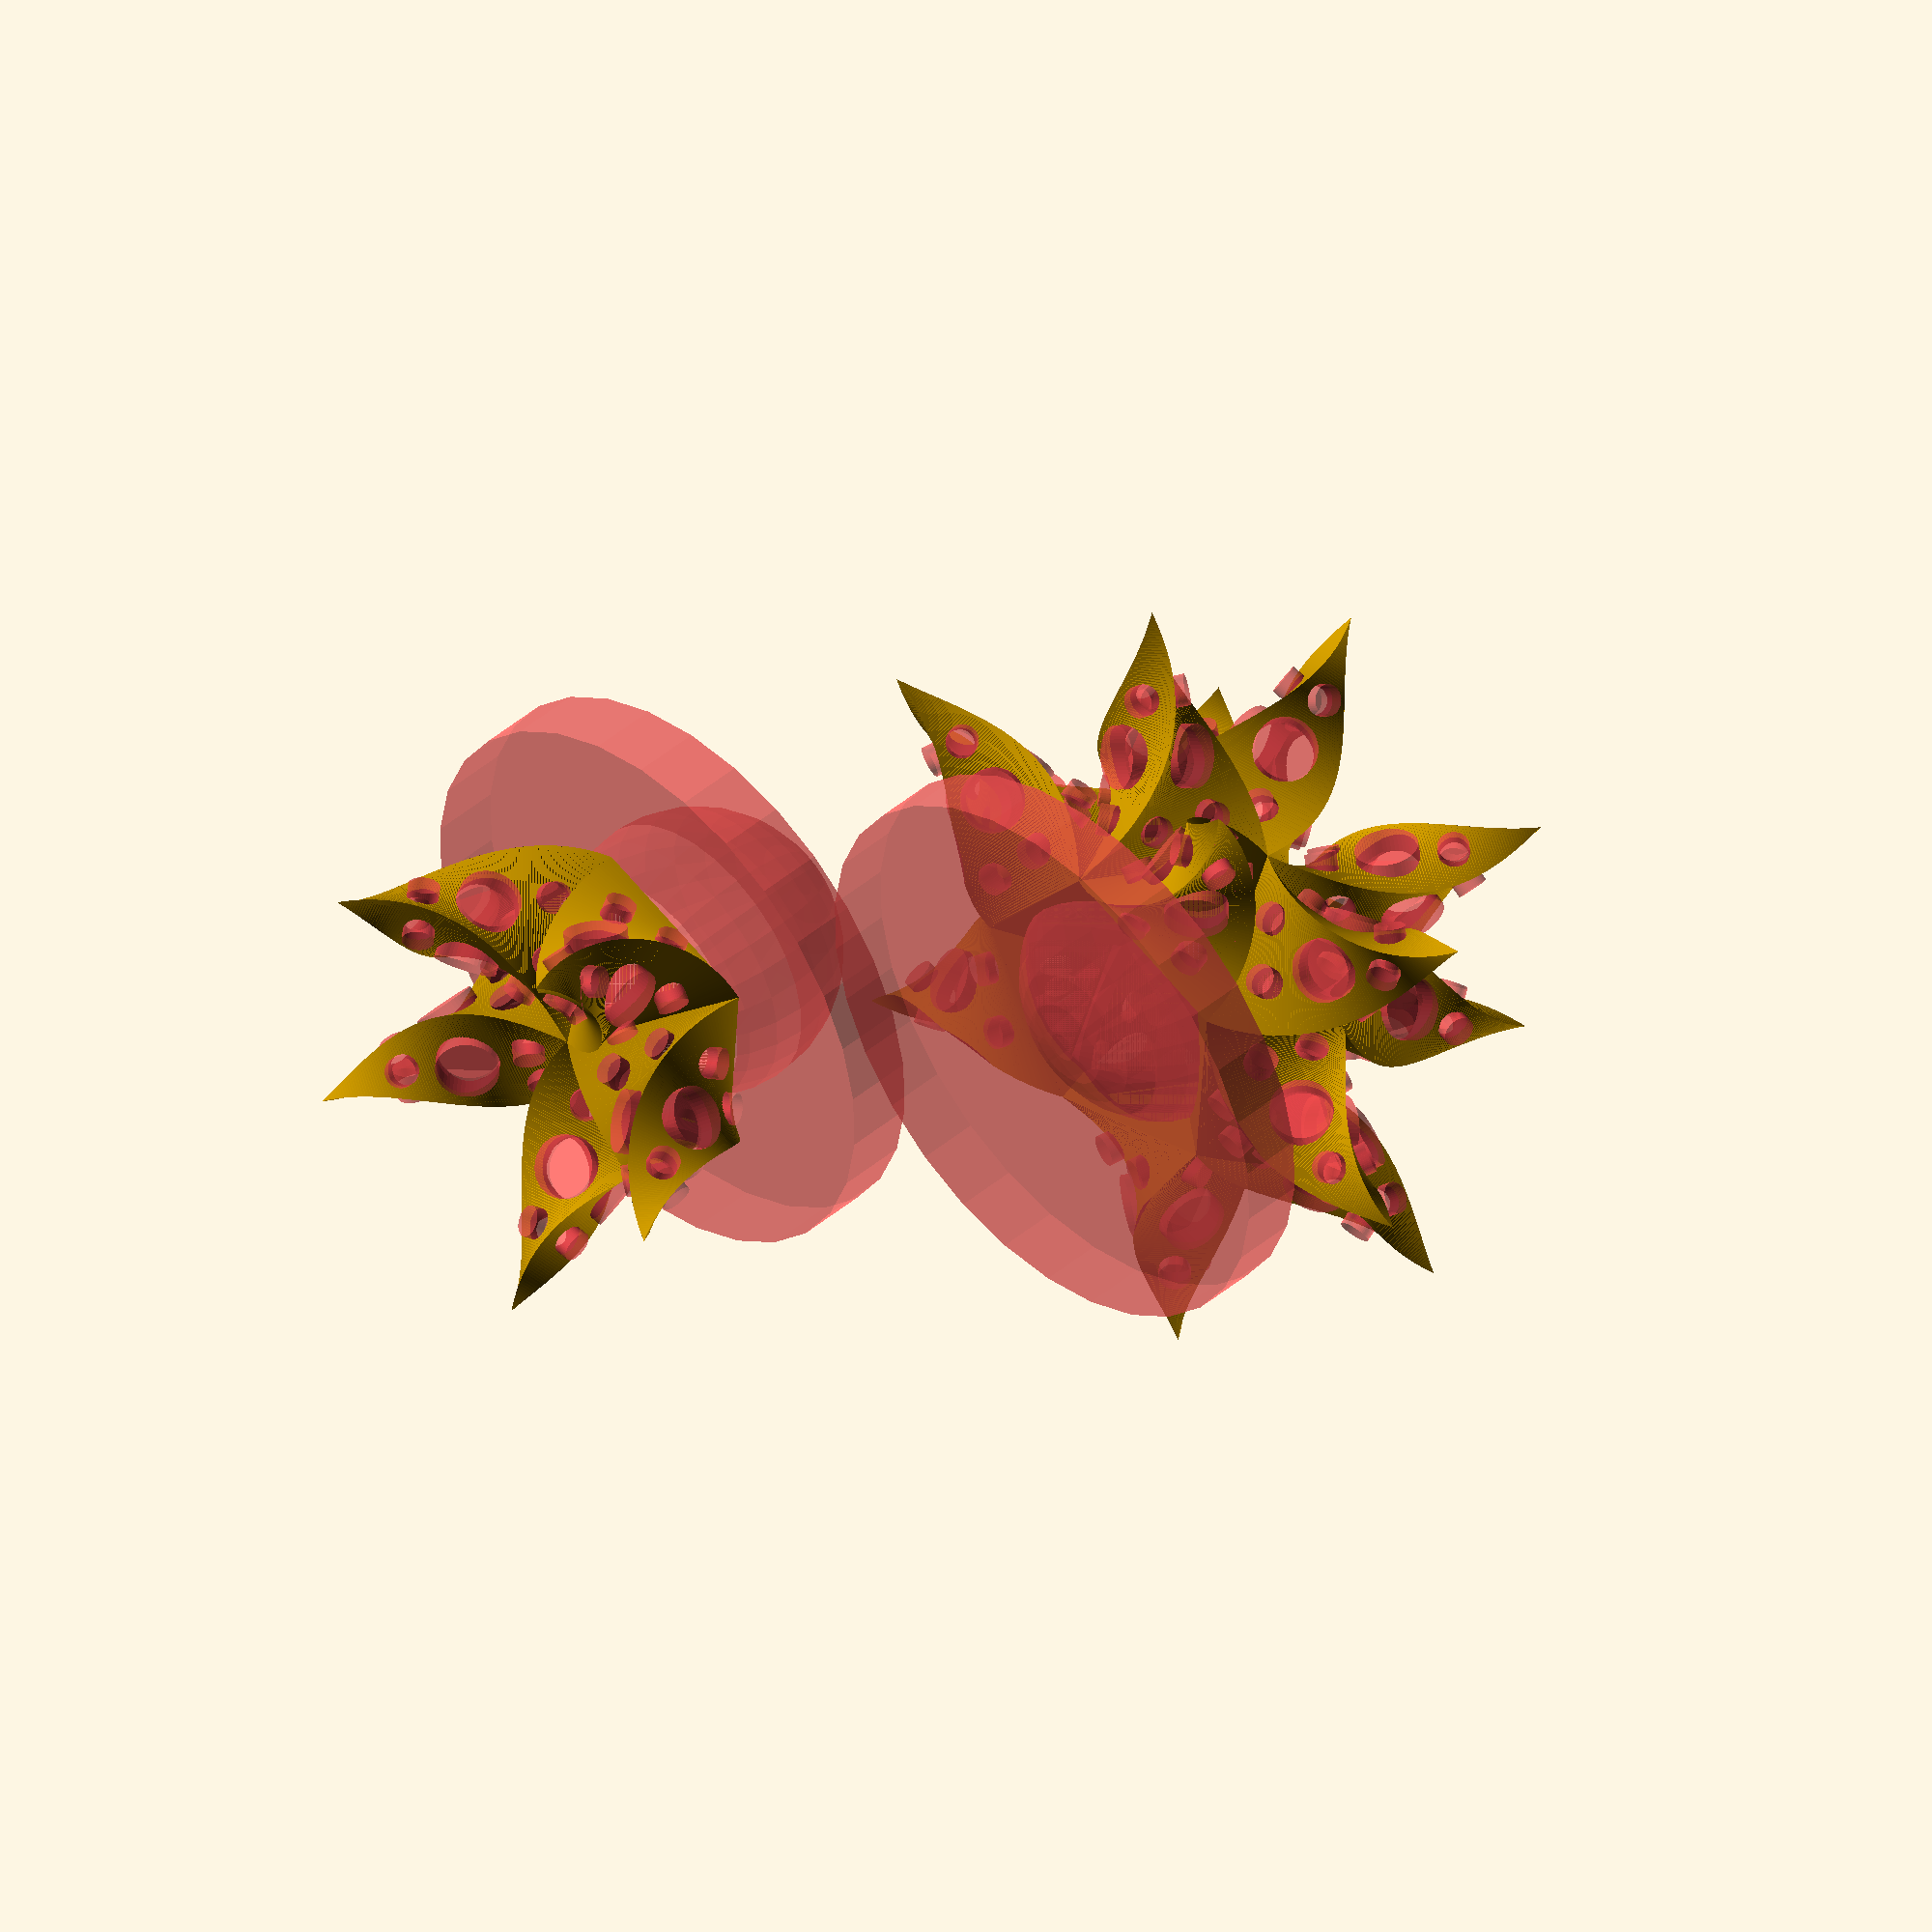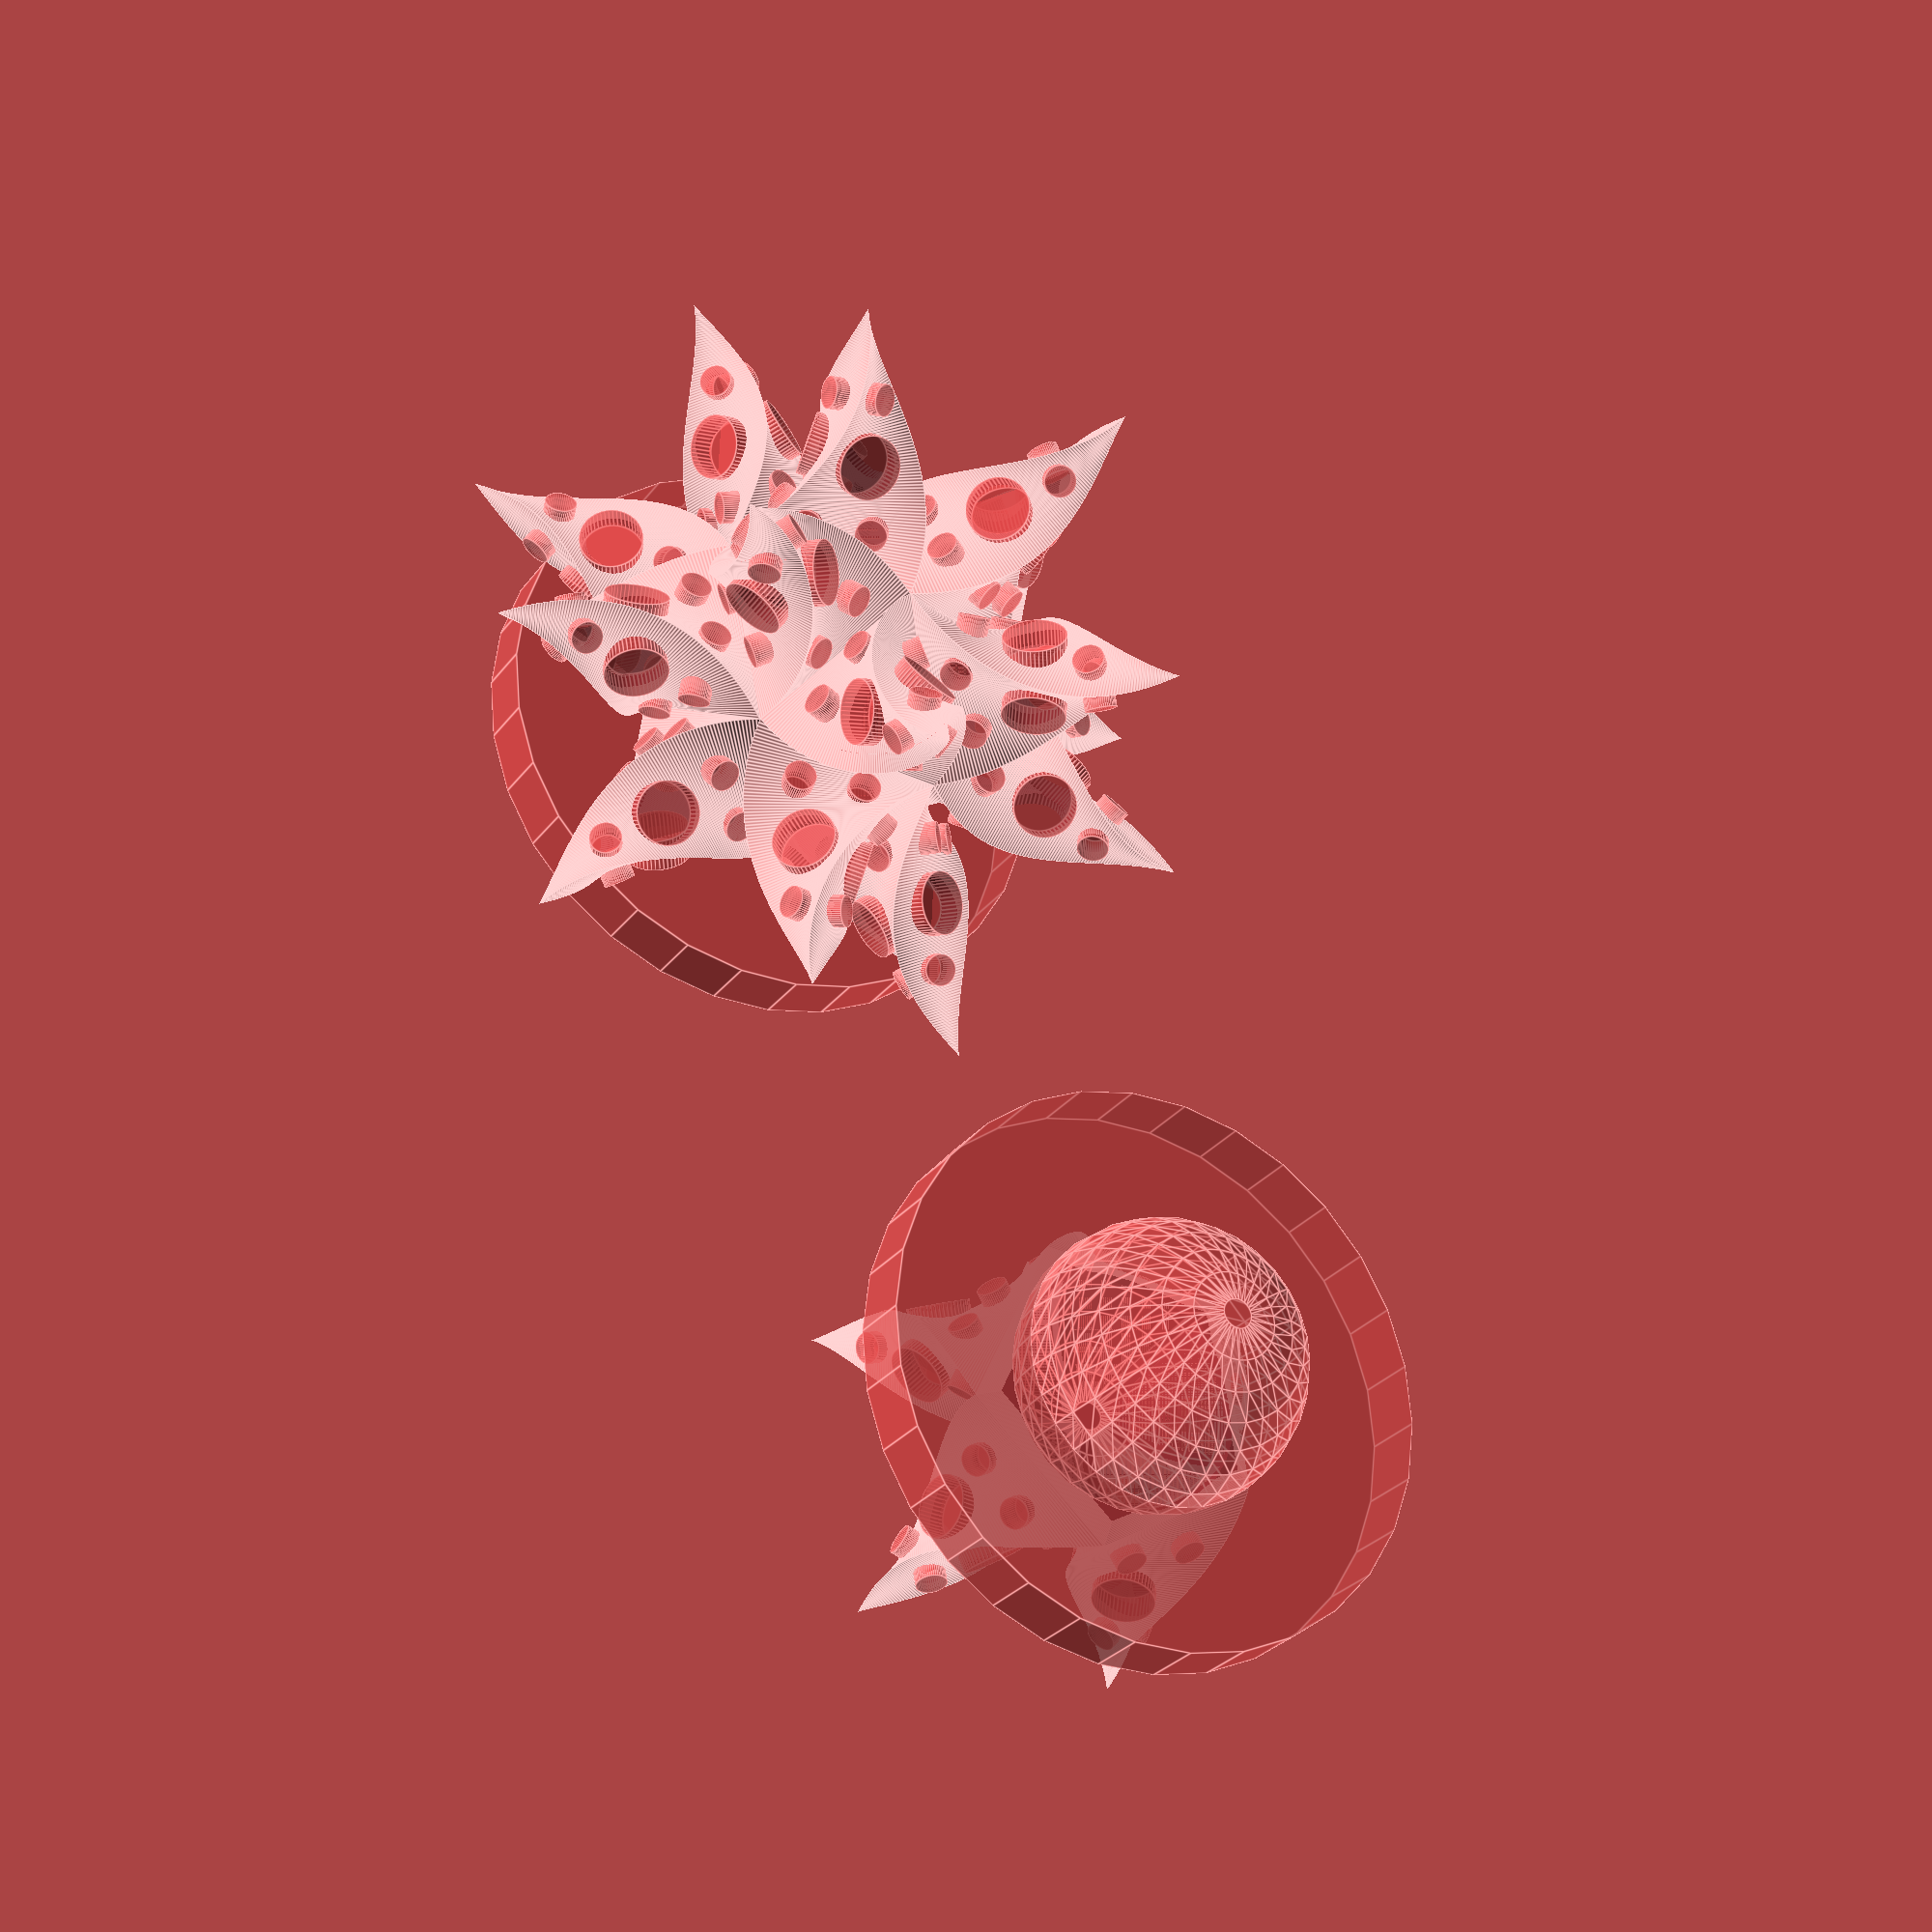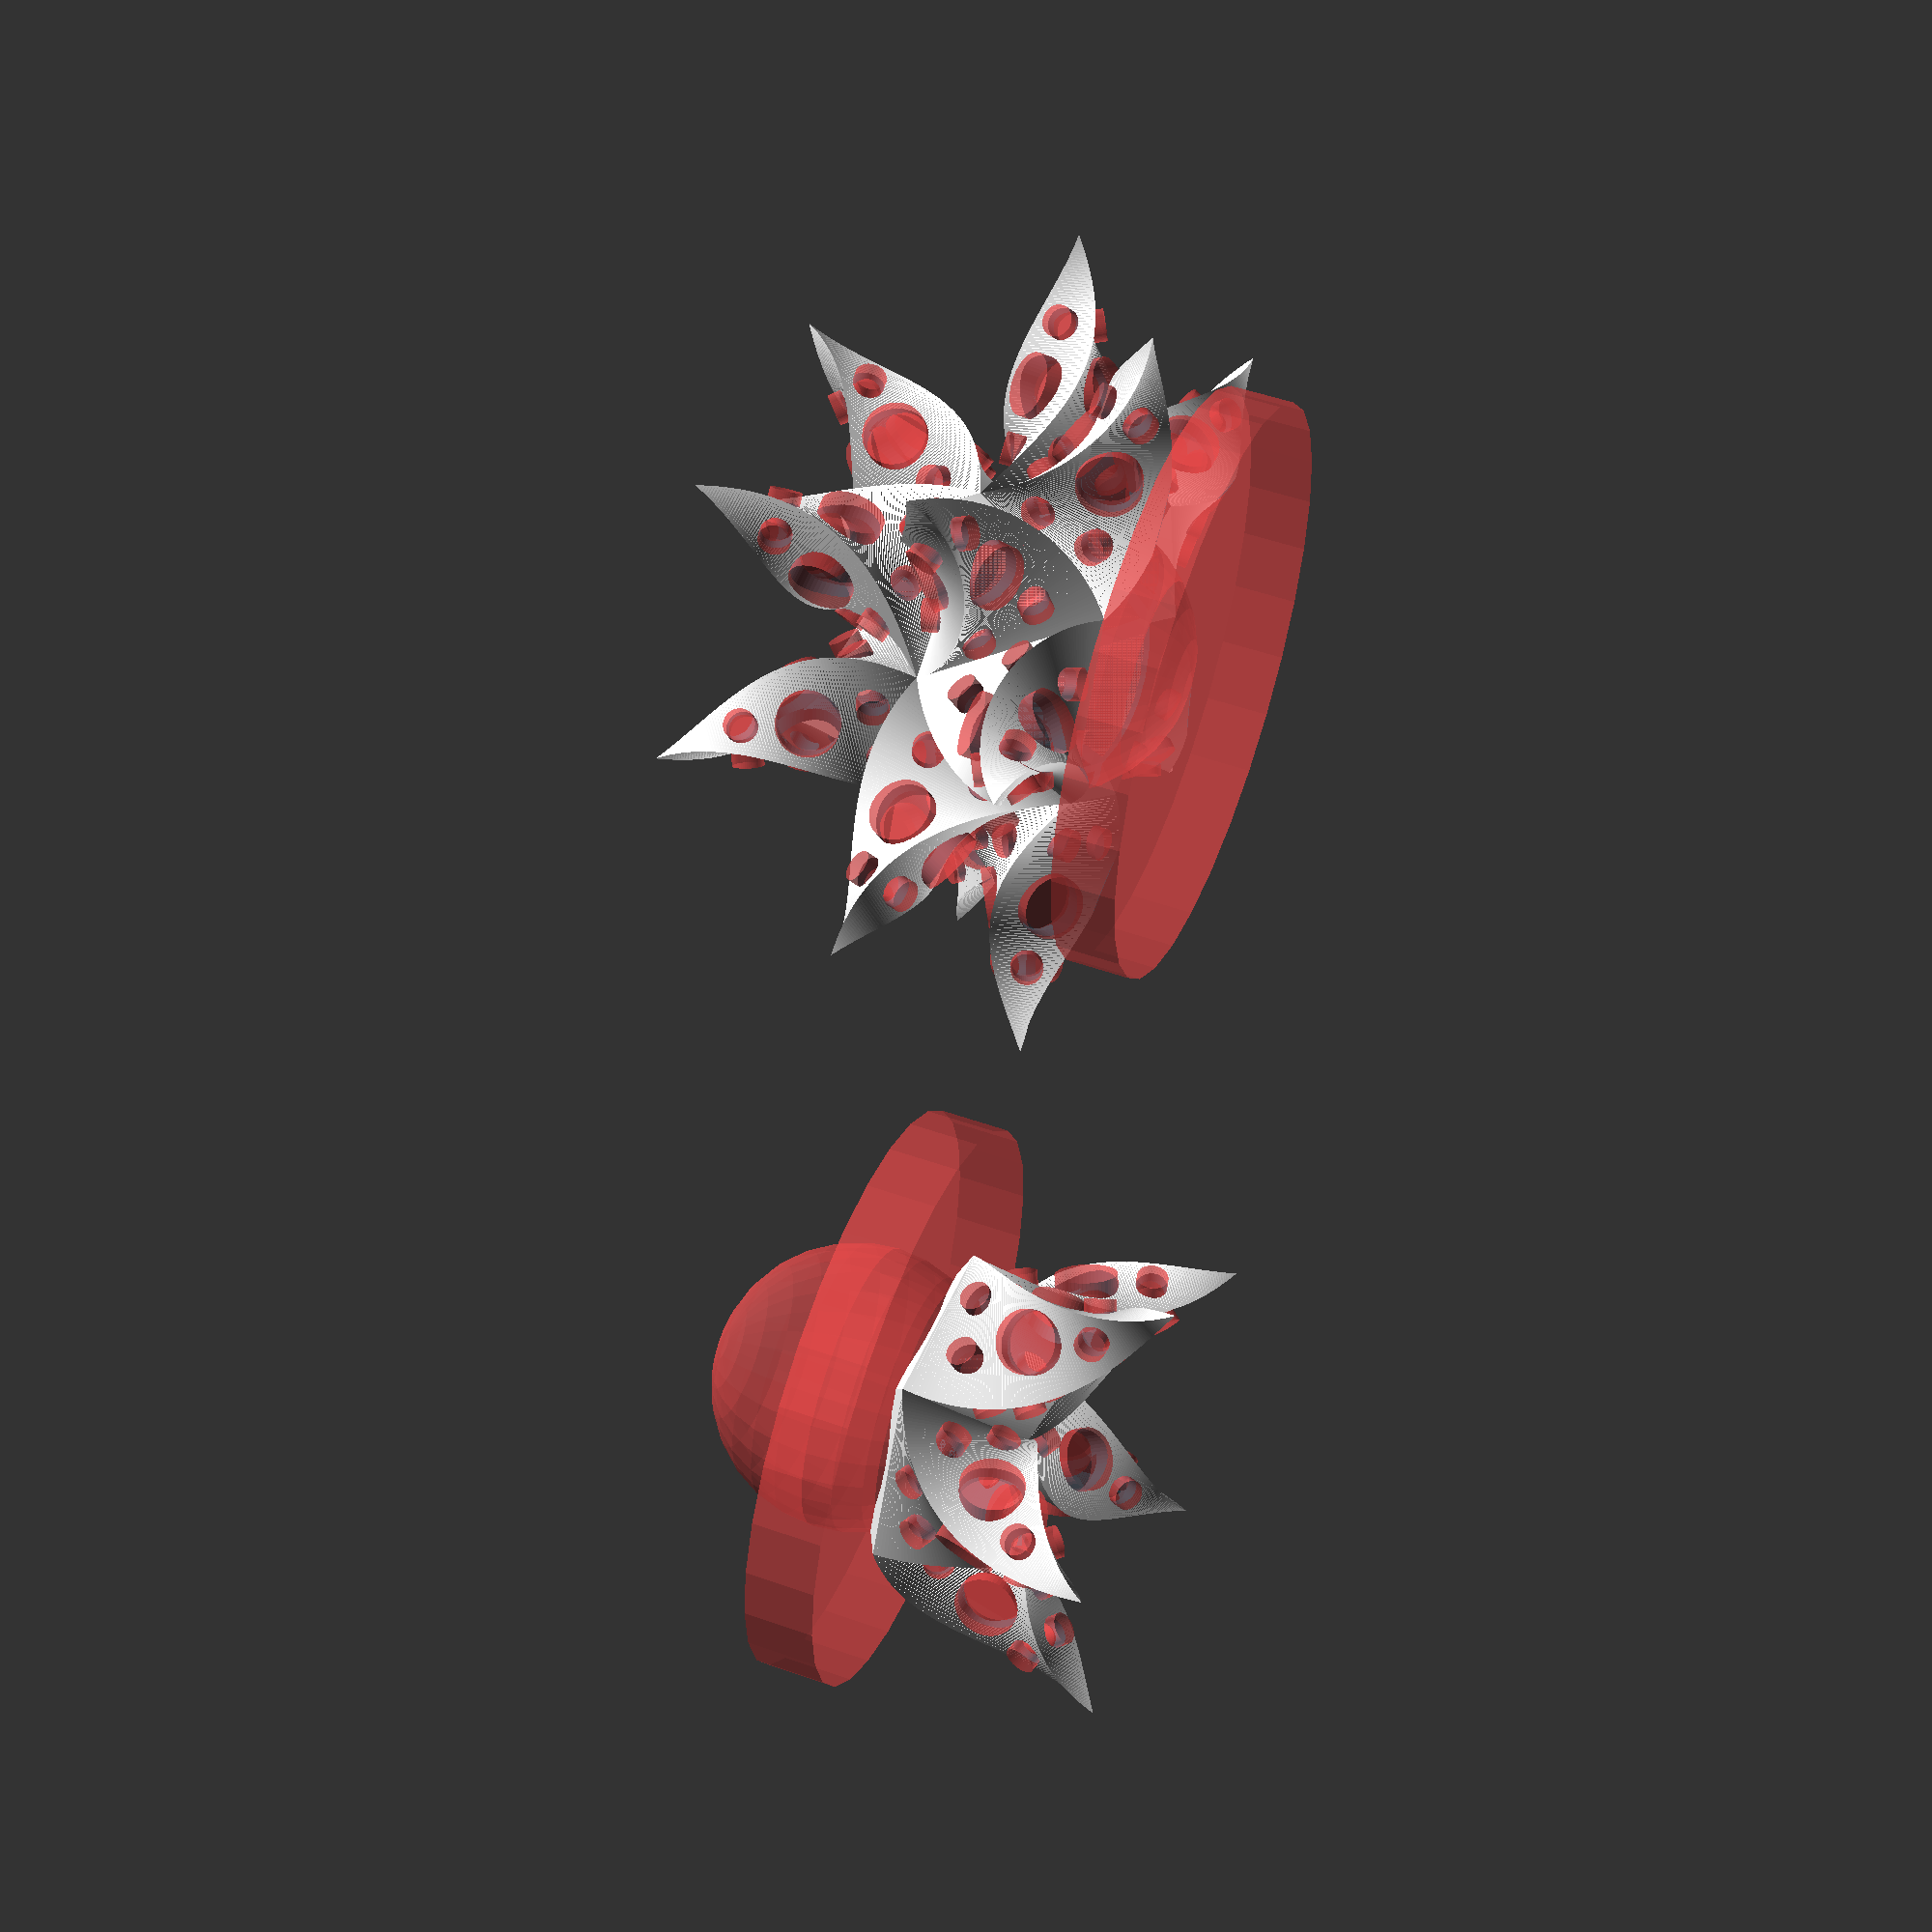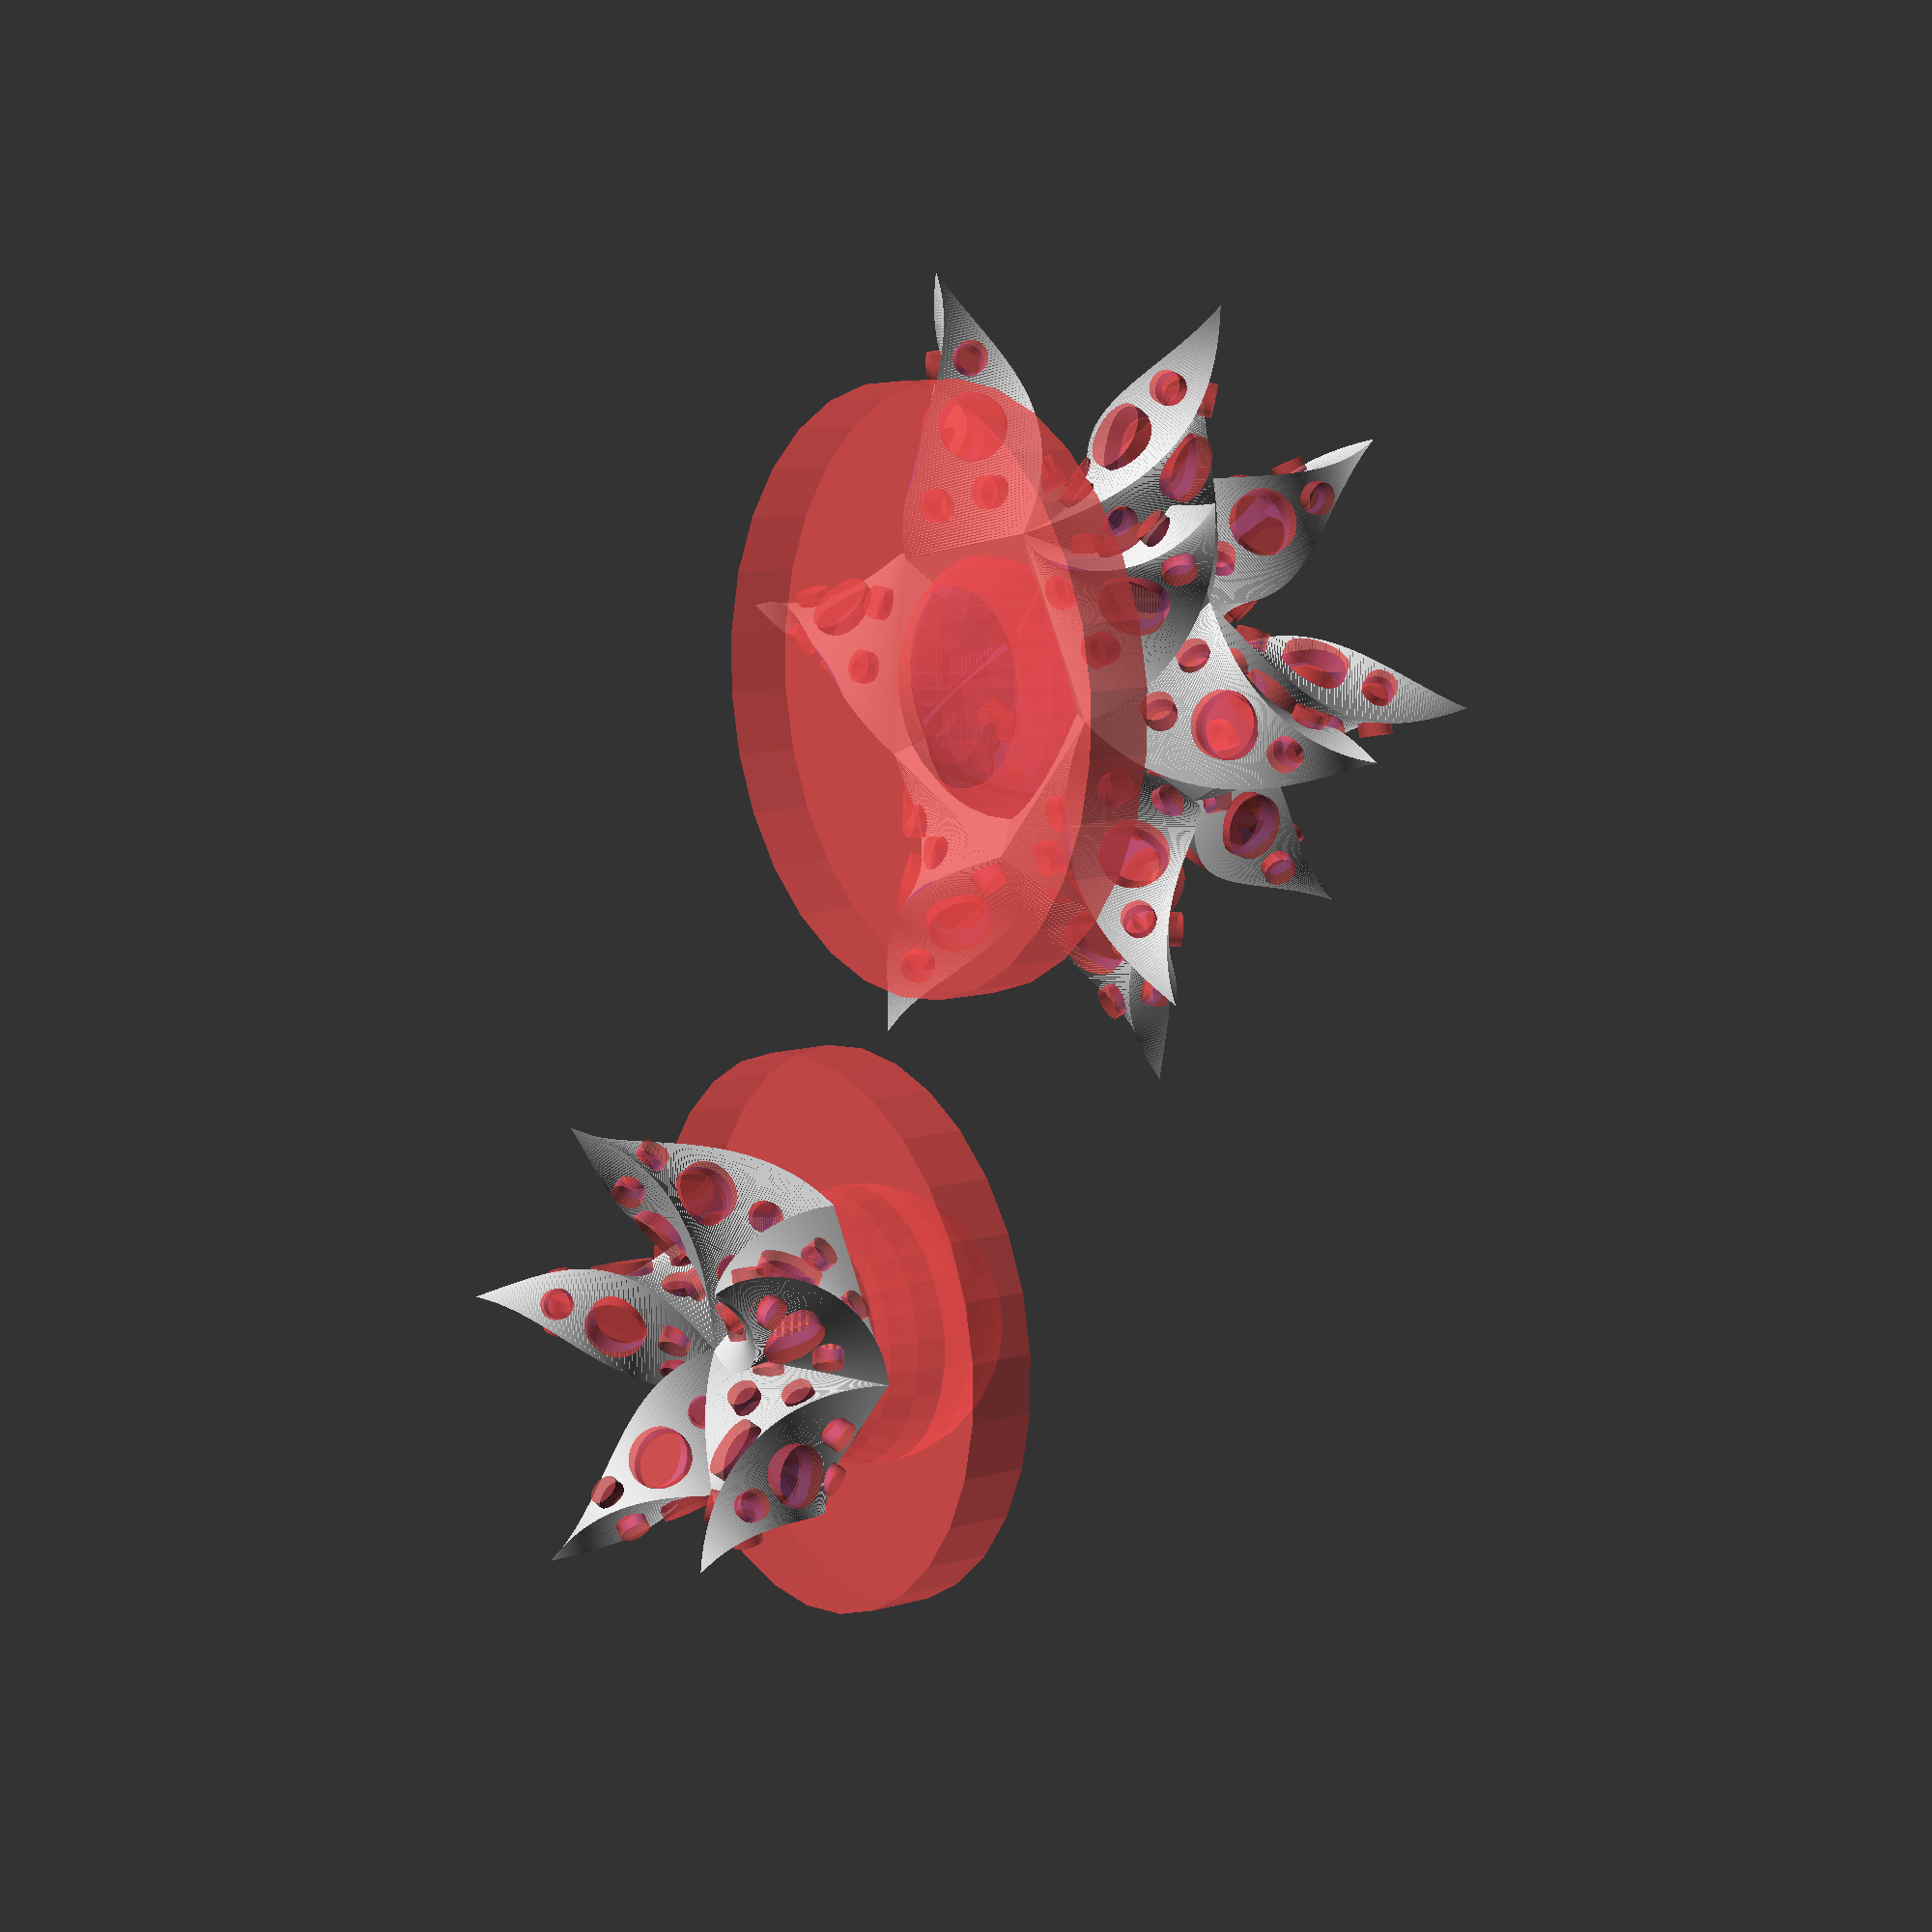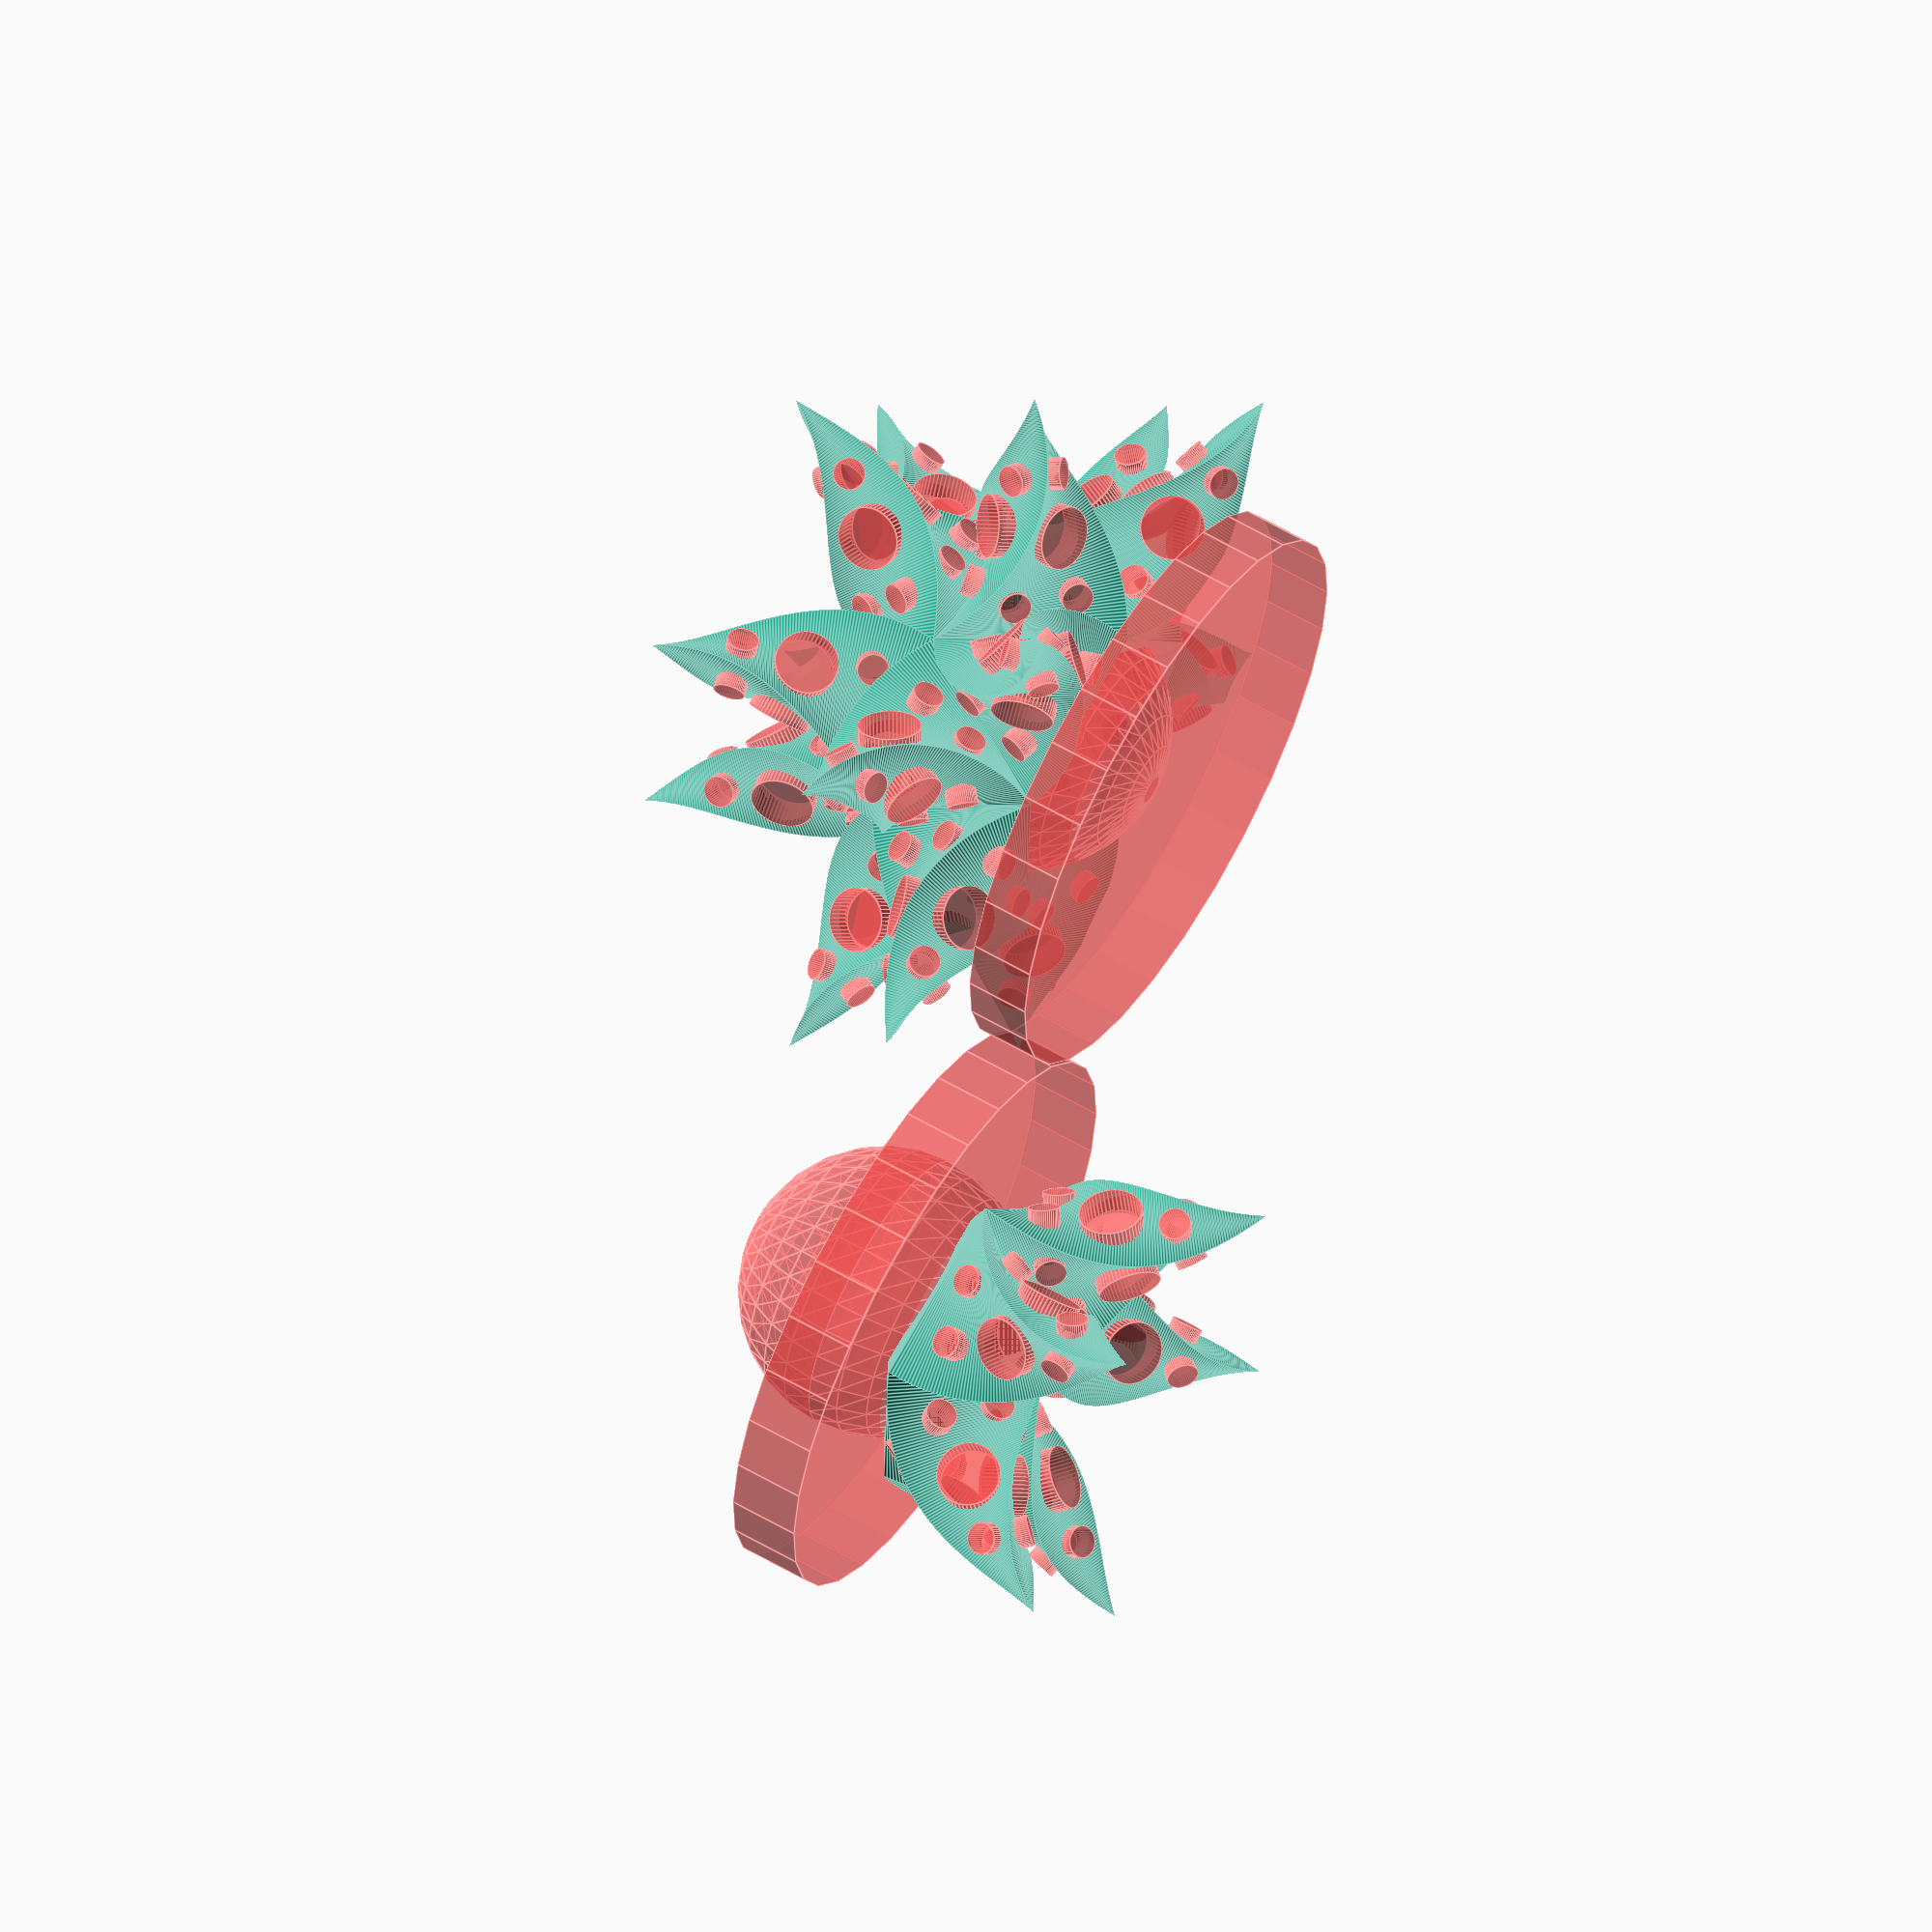
<openscad>
star(separate=true);

module star(separate=false){
	/* The form is based on an Icosahedron.
	   For some calculations see: https://de.wikipedia.org/wiki/Ikosaeder
	*/
	
	separationDistance = separate ? 120 : 0;
	
	sideLength = 30;
	ri = sideLength / 12 * sqrt(3) * (3+sqrt(5));
	gamma = acos(-sqrt(1/6*(3-sqrt(5))));
	beta = acos(-sqrt(5)/3);
	
	//Angle between a plane on the top vertice and the edge:
	topPlaneToEdgeAngle = 90 - asin(1/(2*sin(36)));
	
	difference(){
		union(){
			angle_1 = 180 - topPlaneToEdgeAngle - gamma;
			for(n = [0:4]){
				rotate([0, -angle_1, 360/5*n])
					ray(sideLength=sideLength);
			}
			
			translate([separationDistance, 0 ,0]){
				angle_2 = angle_1 + (180-beta);
				for(n = [0:4]){
					rotate([0, angle_2, 360/5*n-360/10])
						ray(sideLength=sideLength);
				}
				
				angle_3 = 180 - angle_2;
				for(n = [0:4]){
					rotate([0, -angle_3, 360/5*n+360/10])
						ray(sideLength=sideLength);
				}

				angle_4 = 180 - angle_1;
				for(n = [0:4]){
					rotate([0, angle_4, 360/5*n])
						ray(sideLength=sideLength);
				}
			}
		}
		#sphere(r=ri);
		if(separate){
			#cylinder(r=2*ri, h=11);
			translate([separationDistance, 0 ,0]){
				#sphere(r=ri);
				translate([0, 0, 17])
					#cylinder(r=2*ri, h=10);
			}
		}
		
	}
}


module ray(sideLength = 30){
	ri = sideLength / 12 * sqrt(3) * (3+sqrt(5));
	translate([0, 0, ri]){
		twistedCone(sideLength=sideLength);
		baseCone(sideLength=sideLength);
	}
	
	
	module twistedCone(sideLength, height, twist){
		difference(){
			height = 40;
			twist = -120;
			cone(sideLength=sideLength, height=height, twist=twist);
			
			innerHeight = height-12;
			innerTwist = twist * innerHeight/height;
			cone(sideLength=sideLength-6, height=innerHeight, twist=innerTwist);
			
			for(angle = [0, 120, 240]){
				rotate([0, 0, angle])
					holes(baseSideLength=sideLength, coneHeight=height, coneTwist=twist);
			}
		}
	}
	
	module baseCone(sideLength){
		mirror([0, 0, 1]){
			ri = sideLength / 12 * sqrt(3) * (3+sqrt(5));
			difference(){
				cone(sideLength=sideLength, height=ri);
				cone(sideLength=sideLength-4, height=ri-4);
			}
		}
	}
	
	module cone(sideLength, height, twist=0){
		diameter = sideLength / cos(30) + 0.01; //Add some offset to prevent errors.
		linear_extrude(height=height, convexity=10, twist=twist, slices=100, scale=0, $fn = 3)
			circle(d=diameter);
	}
	
	module holes(baseSideLength, coneHeight, coneTwist){
		$fn = 50;
		tilt = -90 + atan(baseSideLength/(2*sqrt(3)*coneHeight));
		
		height = [5, 5, 15, 25];
		diameter = [5, 5, 10, 5];
		horizontalTranslation = [-5, 5, 0, 0];
		
		for(n = [0:len(height)-1]){
			twist = coneTwist * height[n]/coneHeight;
			rotate([0, tilt, -twist]){
				translate([height[n], horizontalTranslation[n], 5.5])
					#cylinder(d=diameter[n], h=5);
			}
		}
	}
}

</openscad>
<views>
elev=136.6 azim=148.3 roll=135.1 proj=o view=wireframe
elev=27.6 azim=299.2 roll=151.7 proj=p view=edges
elev=309.1 azim=314.2 roll=291.0 proj=p view=solid
elev=349.8 azim=294.3 roll=53.8 proj=p view=wireframe
elev=300.1 azim=290.8 roll=301.1 proj=o view=edges
</views>
